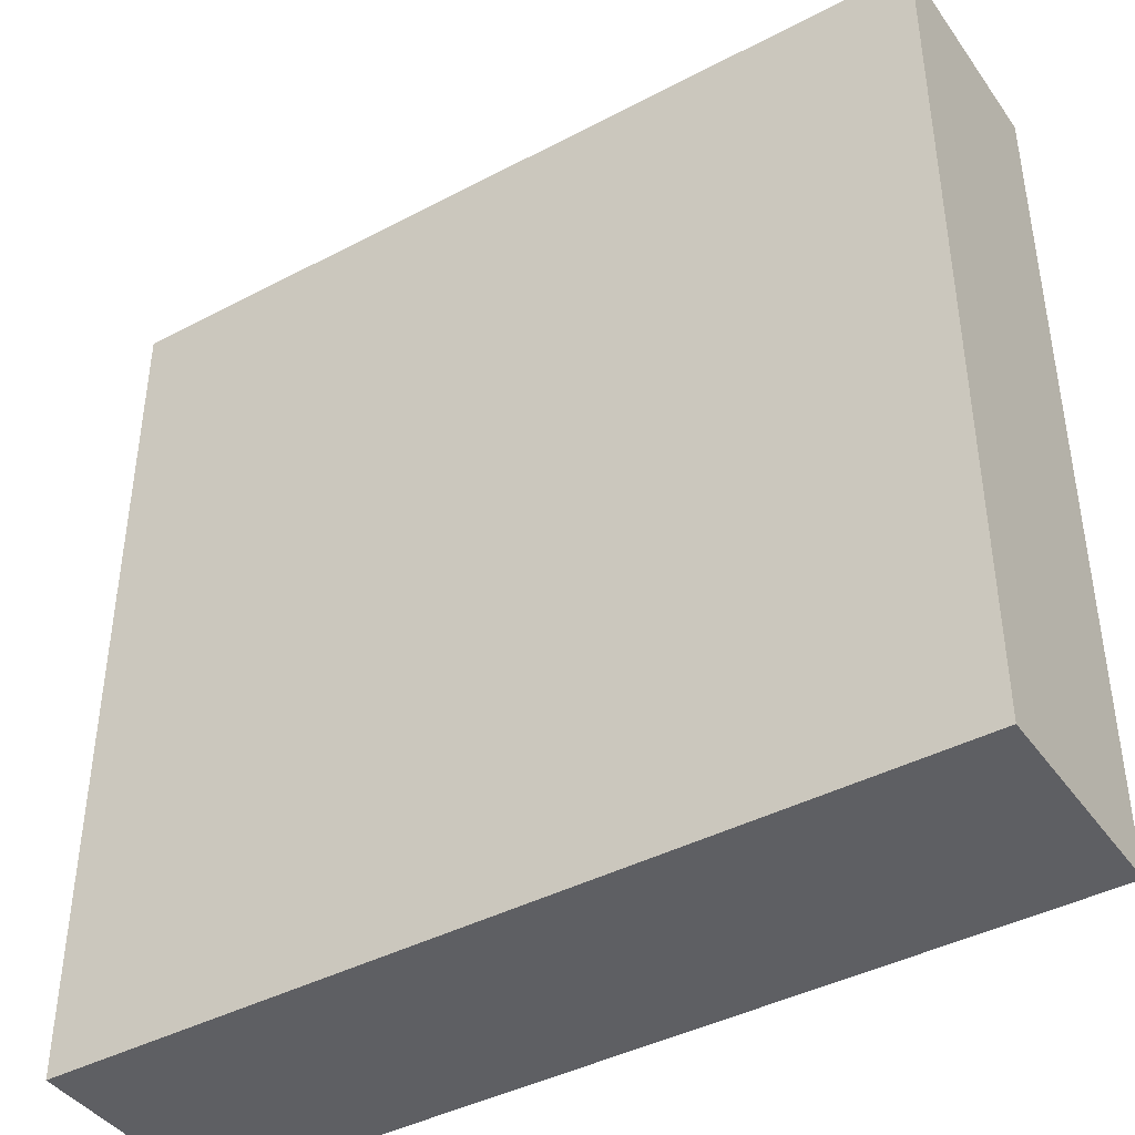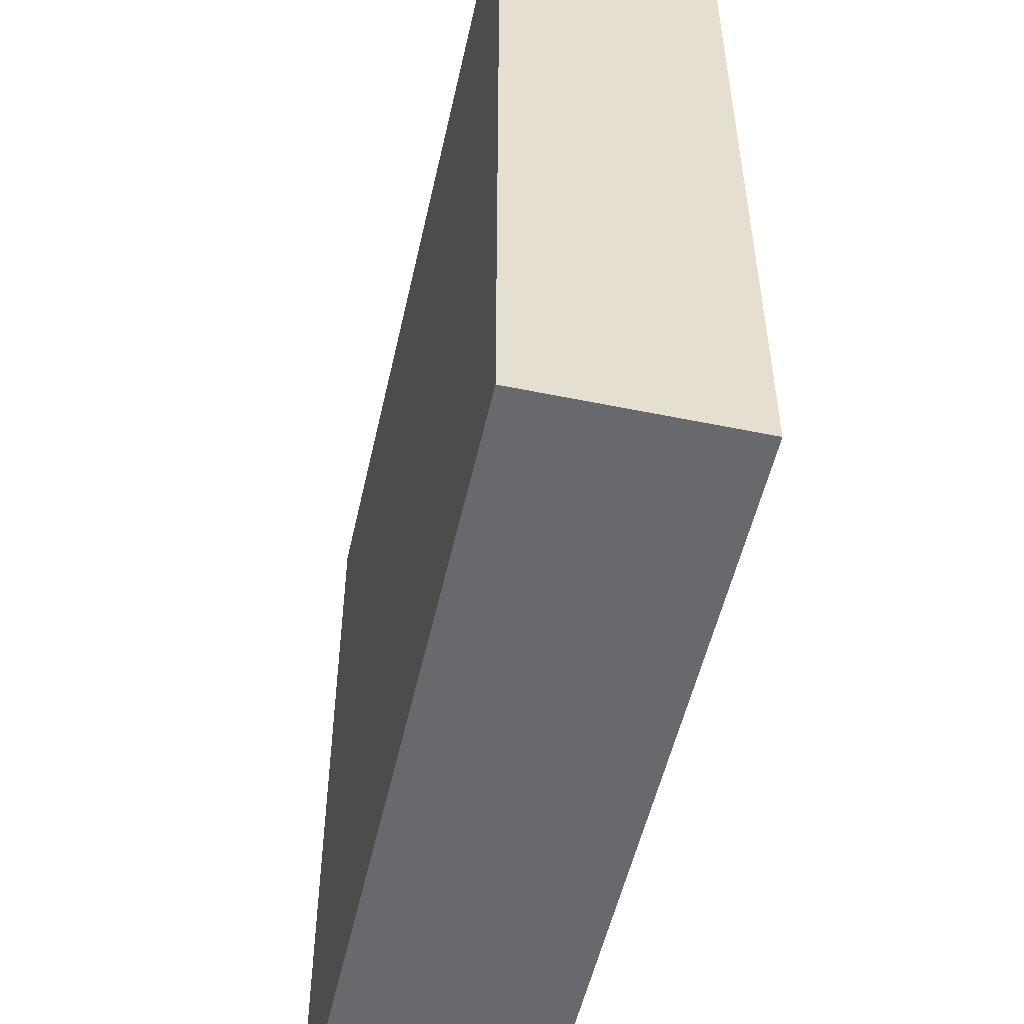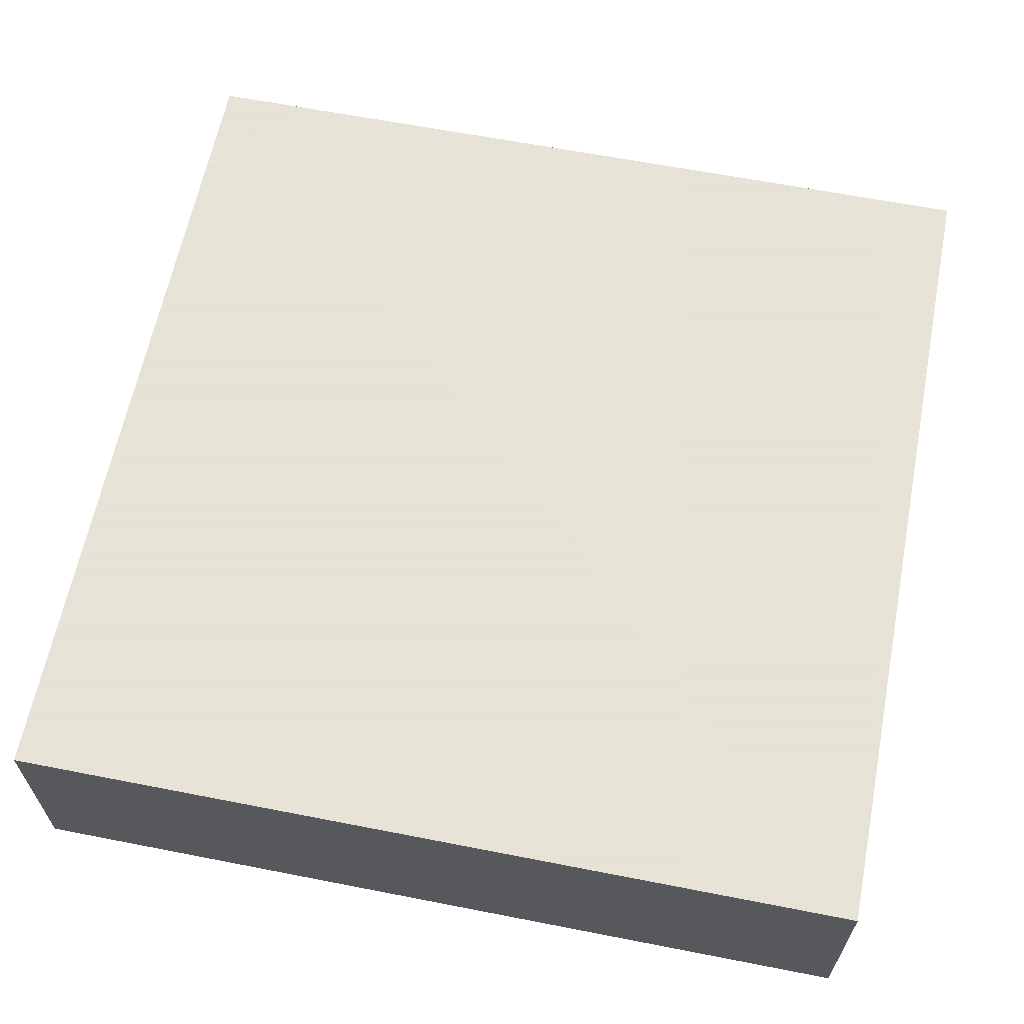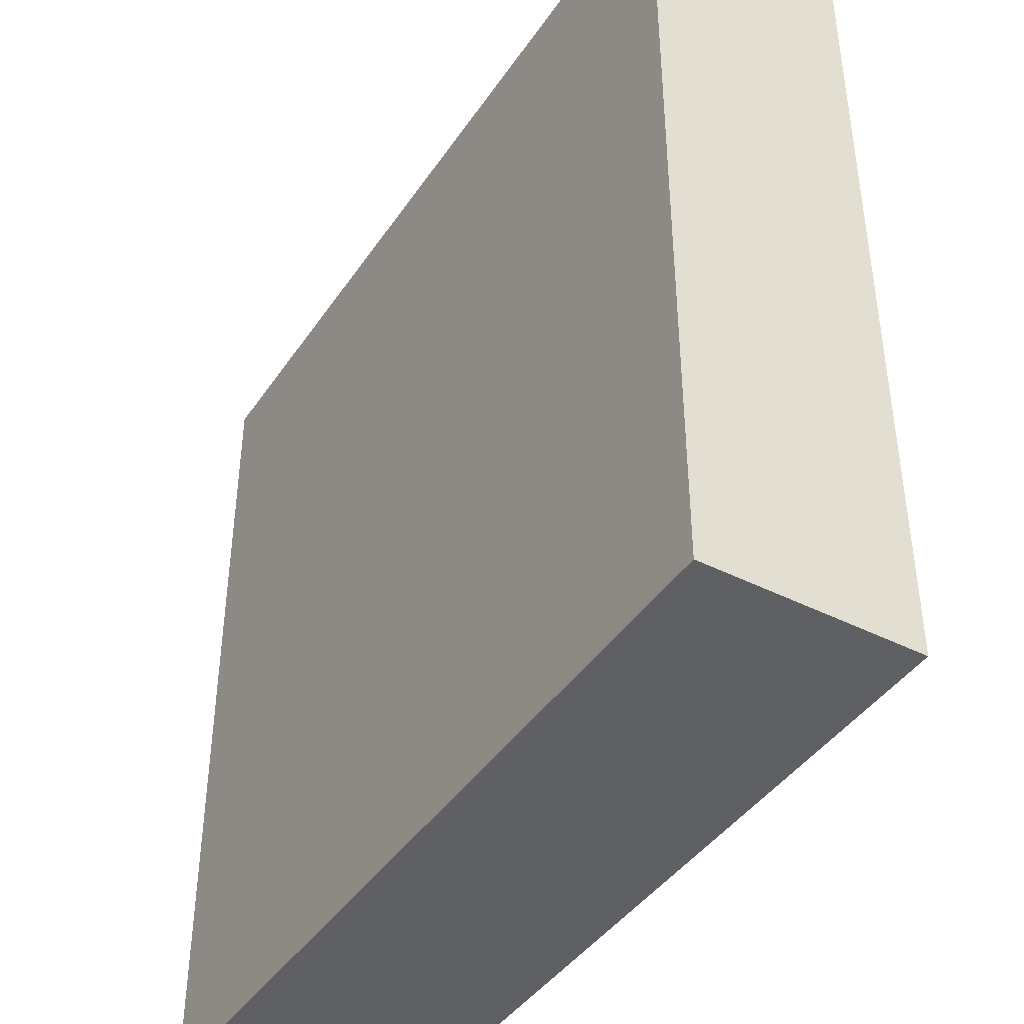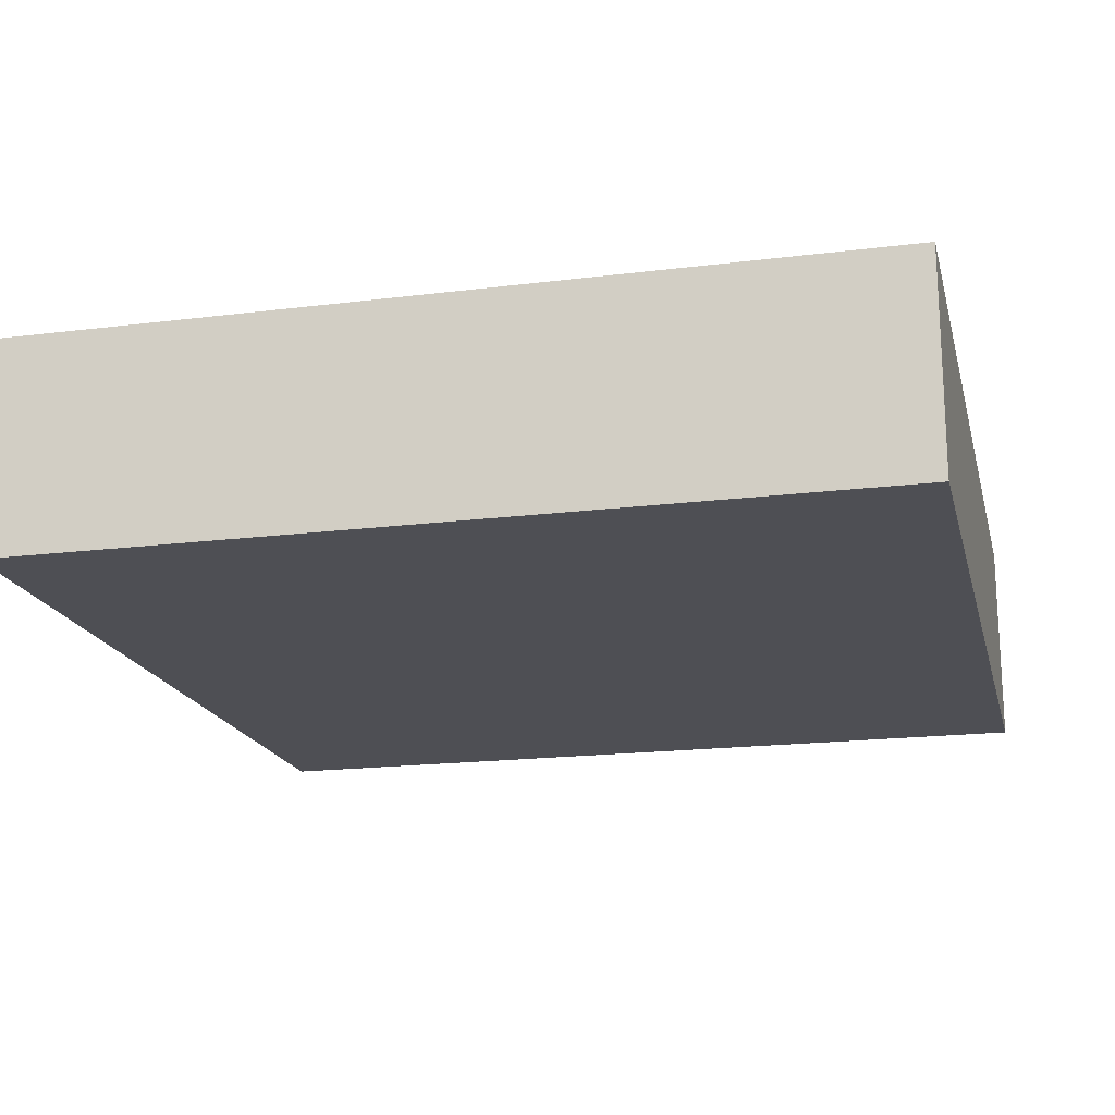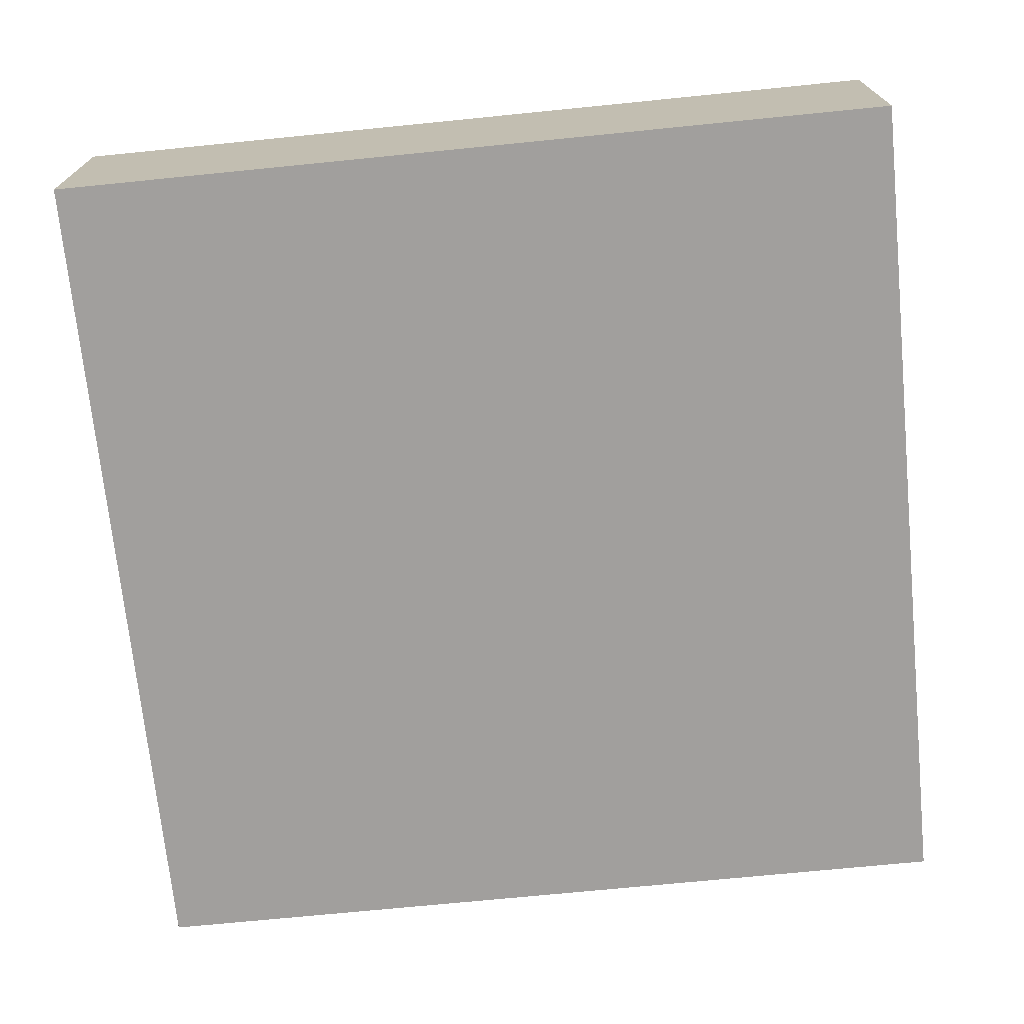
<metadata>
{"format":"obj","ext":"obj","renderer":"f3d","projection":"perspective","resolution":1024,"background":"white","views":[{"elev":-41.8,"azim":32.4,"up":"+Z"},{"elev":-52.7,"azim":77.5,"up":"+Z"},{"elev":62.8,"azim":11.2,"up":"+Y"},{"elev":-42.2,"azim":58.7,"up":"+Z"},{"elev":-18.4,"azim":-166.5,"up":"+Y"},{"elev":-71.5,"azim":-84.3,"up":"+Y"}]}
</metadata>
<code>
o tile_high
v 0.5 0.25 0.5
v 0.5 0 -0.5
v 0.5 0.25 -0.5
v 0.5 -0 0.5
v -0.5 -0 0.5
v -0.5 0 -0.5
v -0.5 0.25 -0.5
v -0.5 0.25 0.5
f 1 2 3
f 2 1 4
f 5 2 4
f 2 5 6
f 5 7 6
f 7 5 8
f 1 5 4
f 5 1 8
f 7 2 6
f 2 7 3
f 7 1 3
f 1 7 8

</code>
